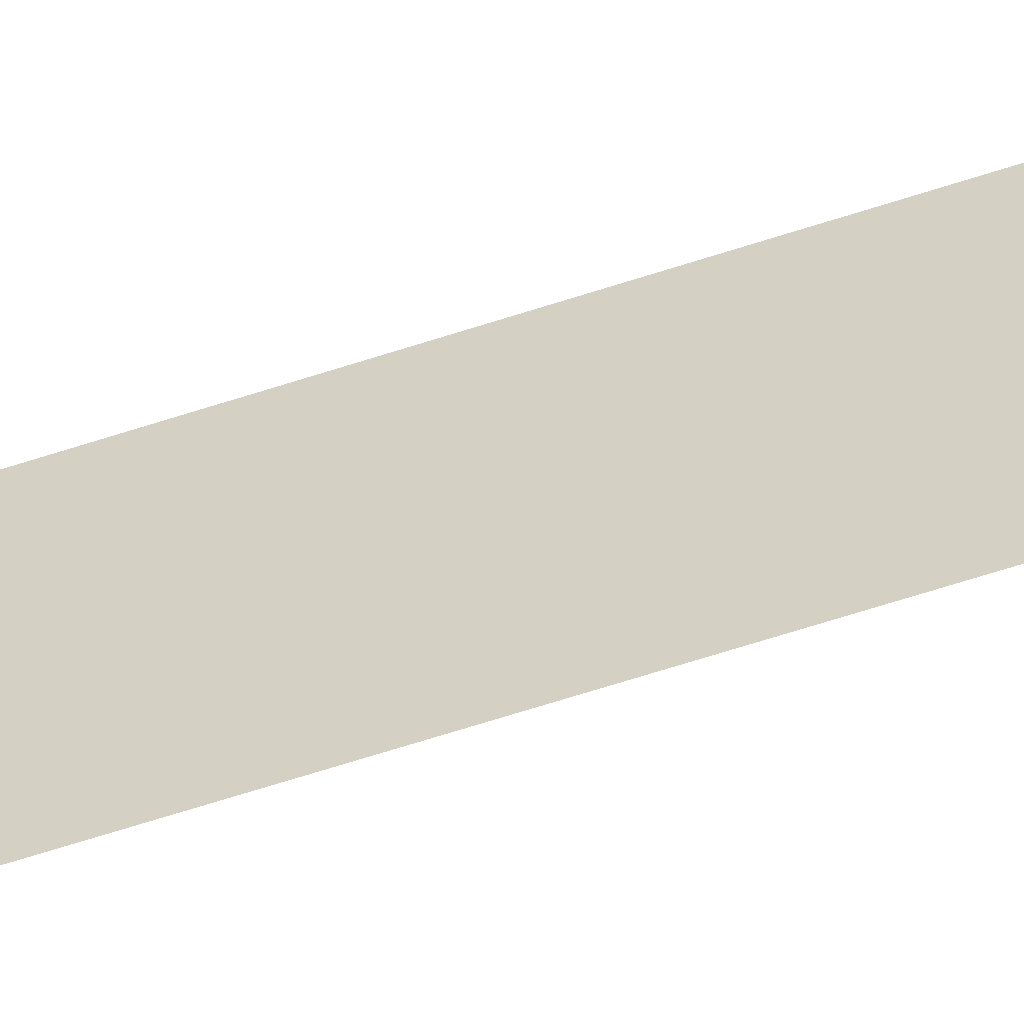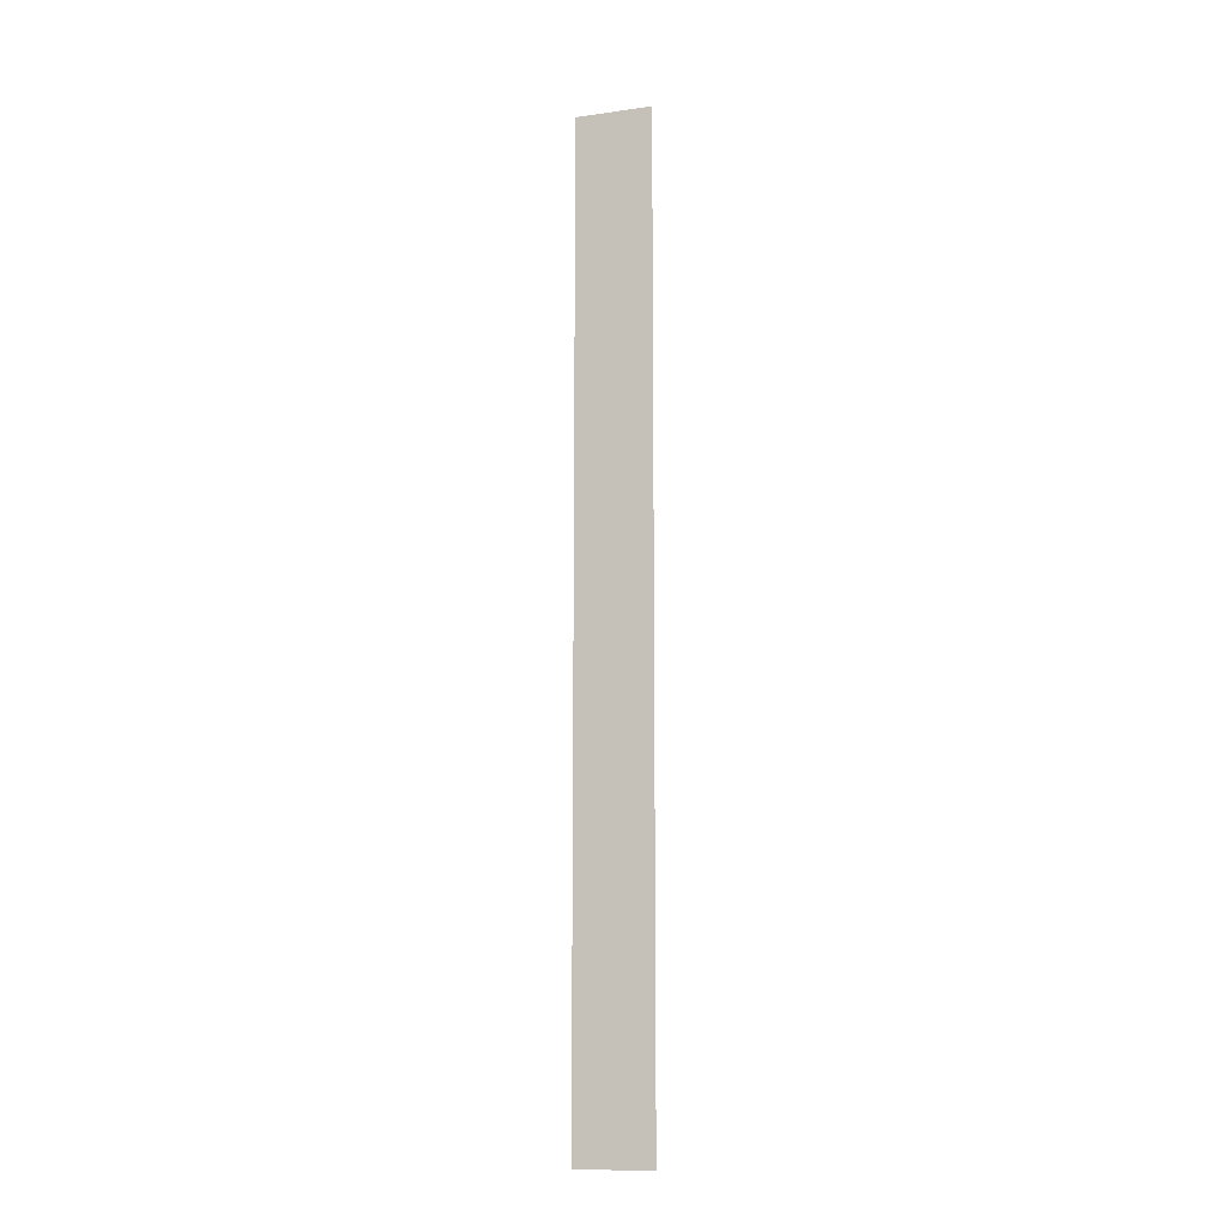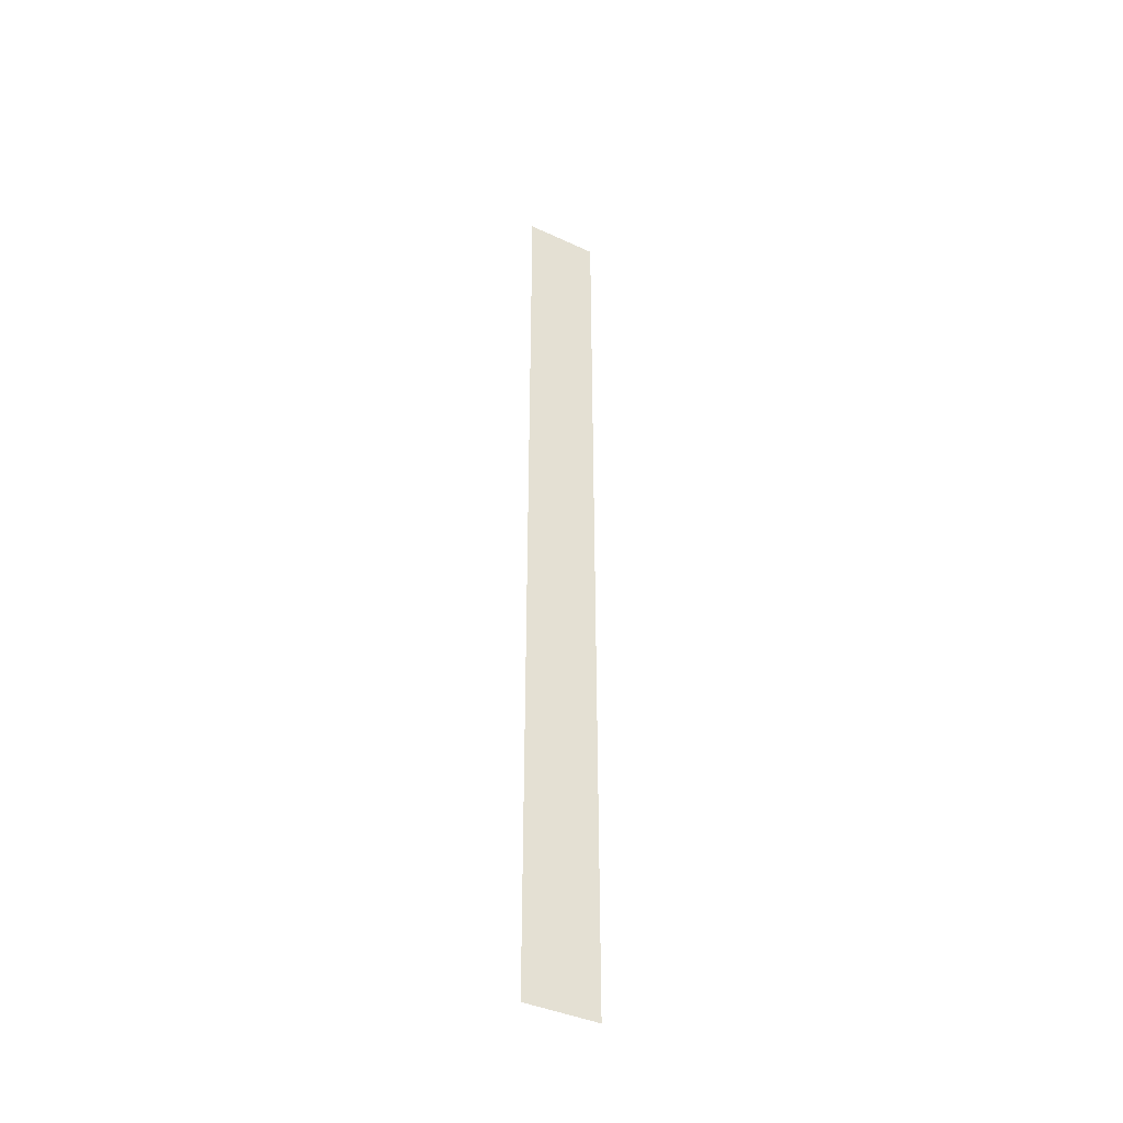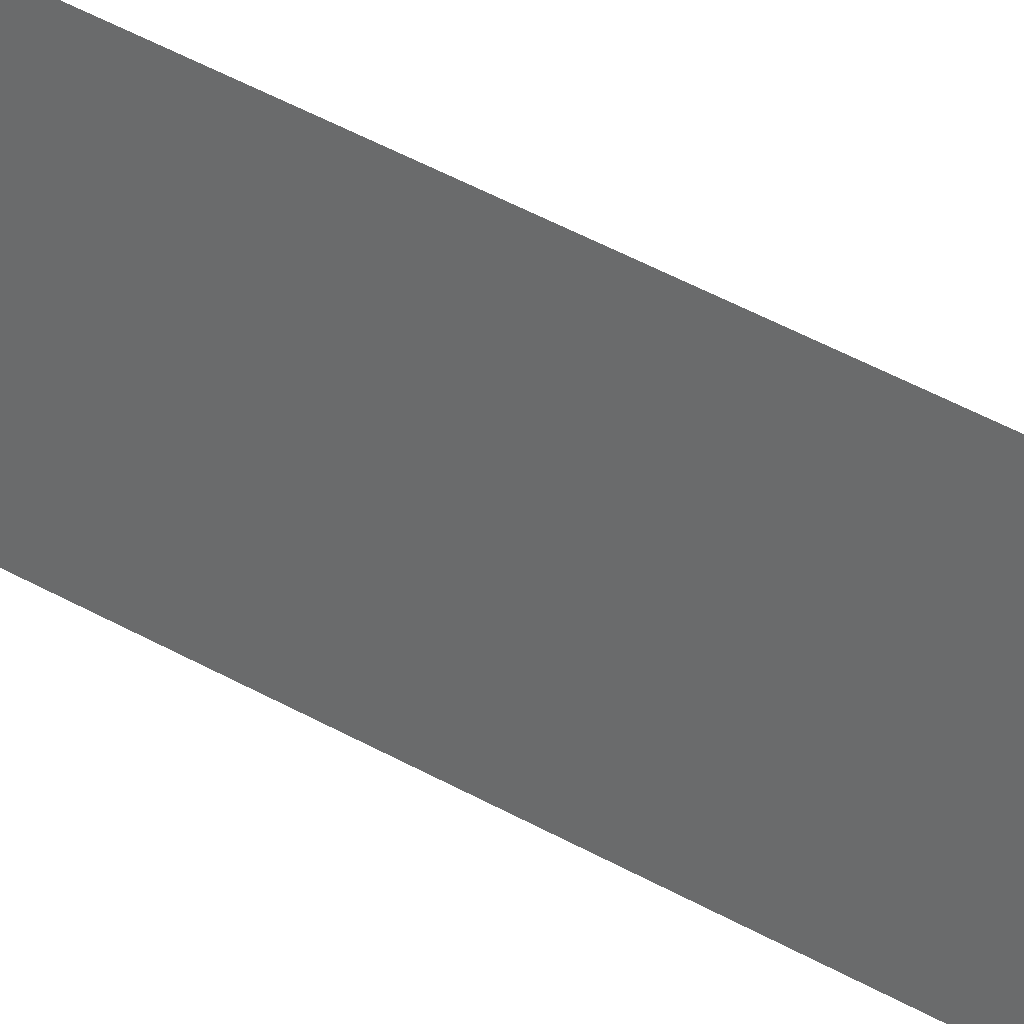
<metadata>
{"format":"obj","ext":"obj","renderer":"f3d","projection":"perspective","resolution":1024,"background":"white","views":[{"elev":-54.8,"azim":110.0,"up":"+Z"},{"elev":-11.6,"azim":108.3,"up":"+Y"},{"elev":-40.3,"azim":60.3,"up":"+Y"},{"elev":27.9,"azim":134.9,"up":"+Z"}]}
</metadata>
<code>
o Plane.013_Plane.009
v -8.086 7.74 -11.59
v -8.086 -0.8434 -12.26
v -8.086 7.74 -12.26
v -8.086 -0.8434 -11.59
f 1 2 3
f 1 4 2

</code>
